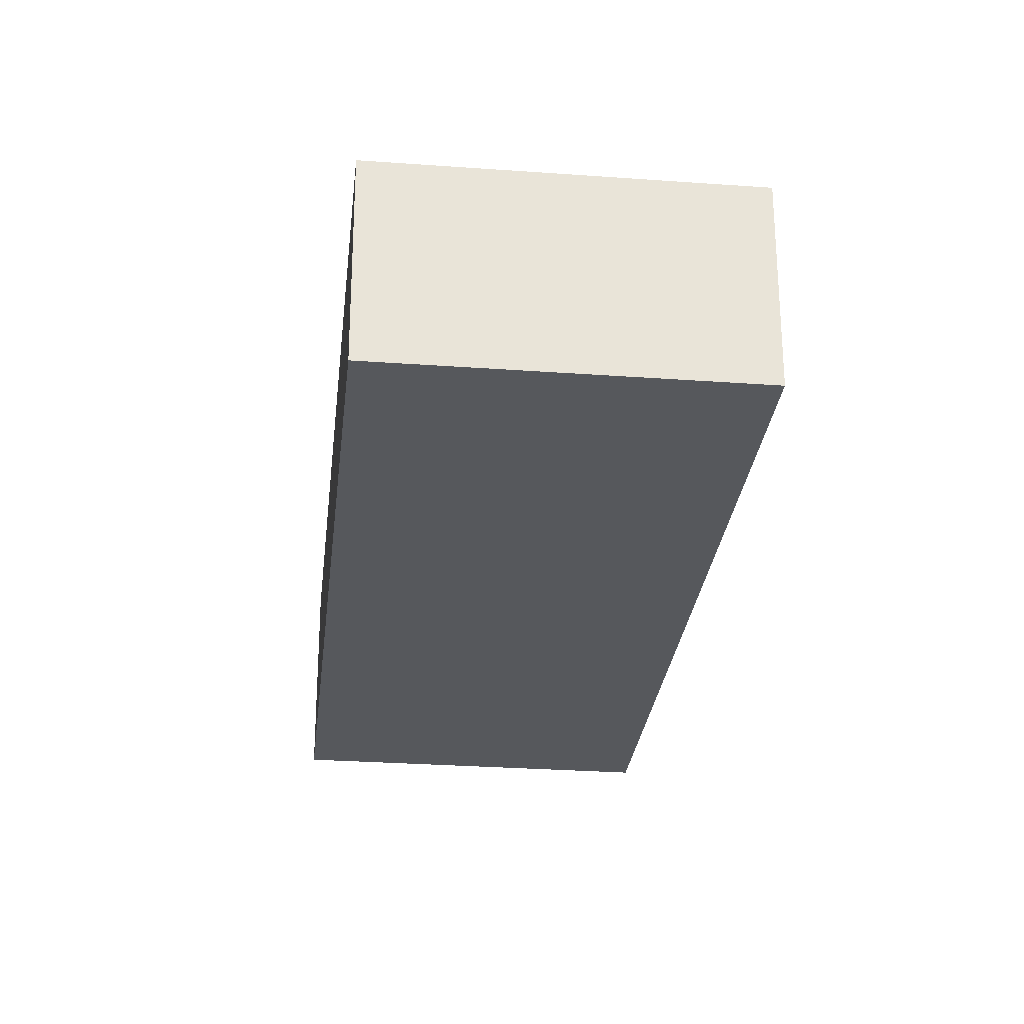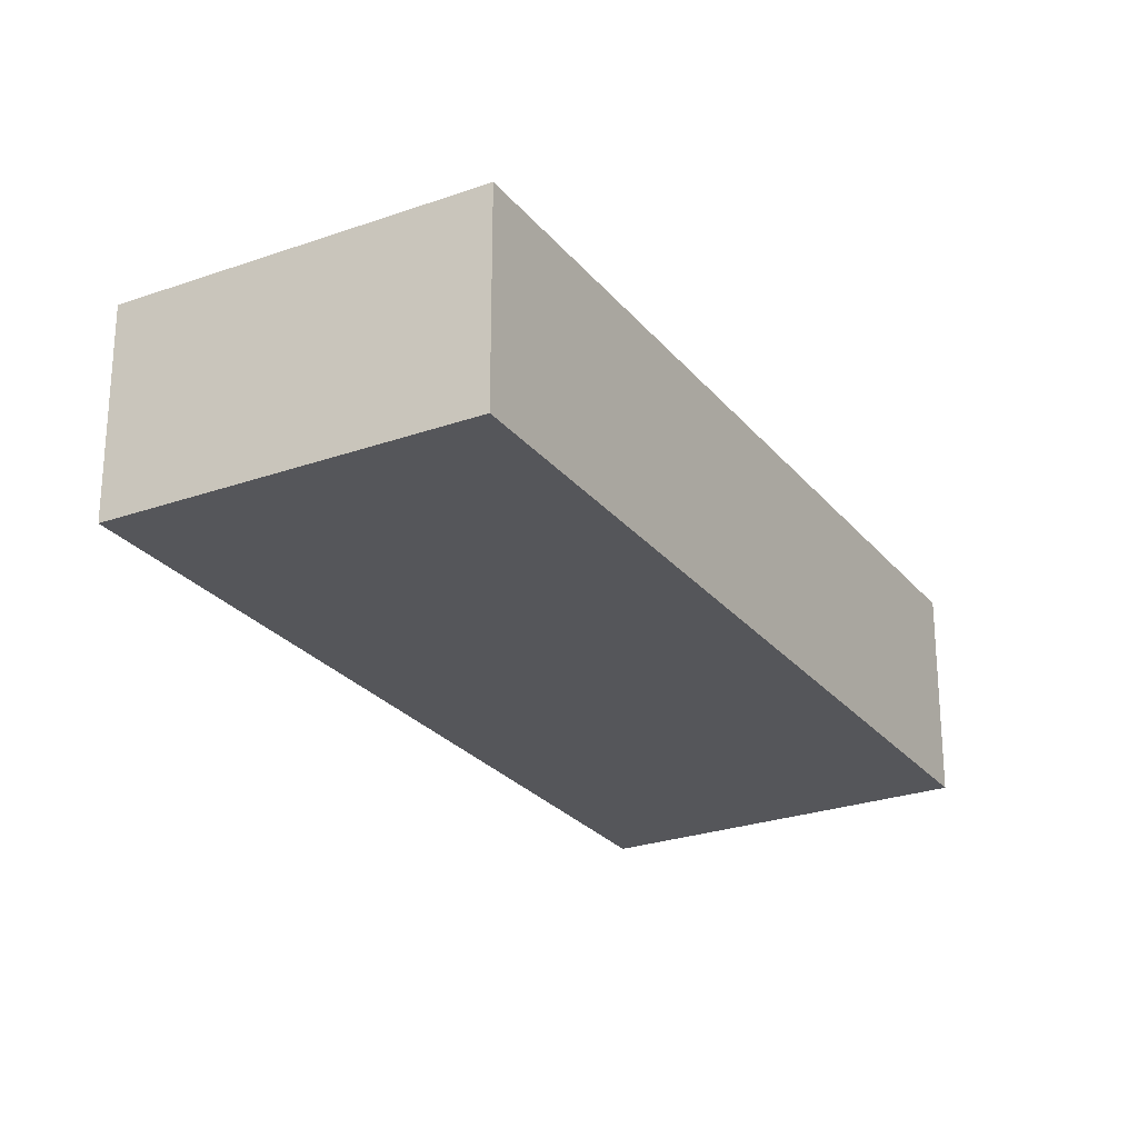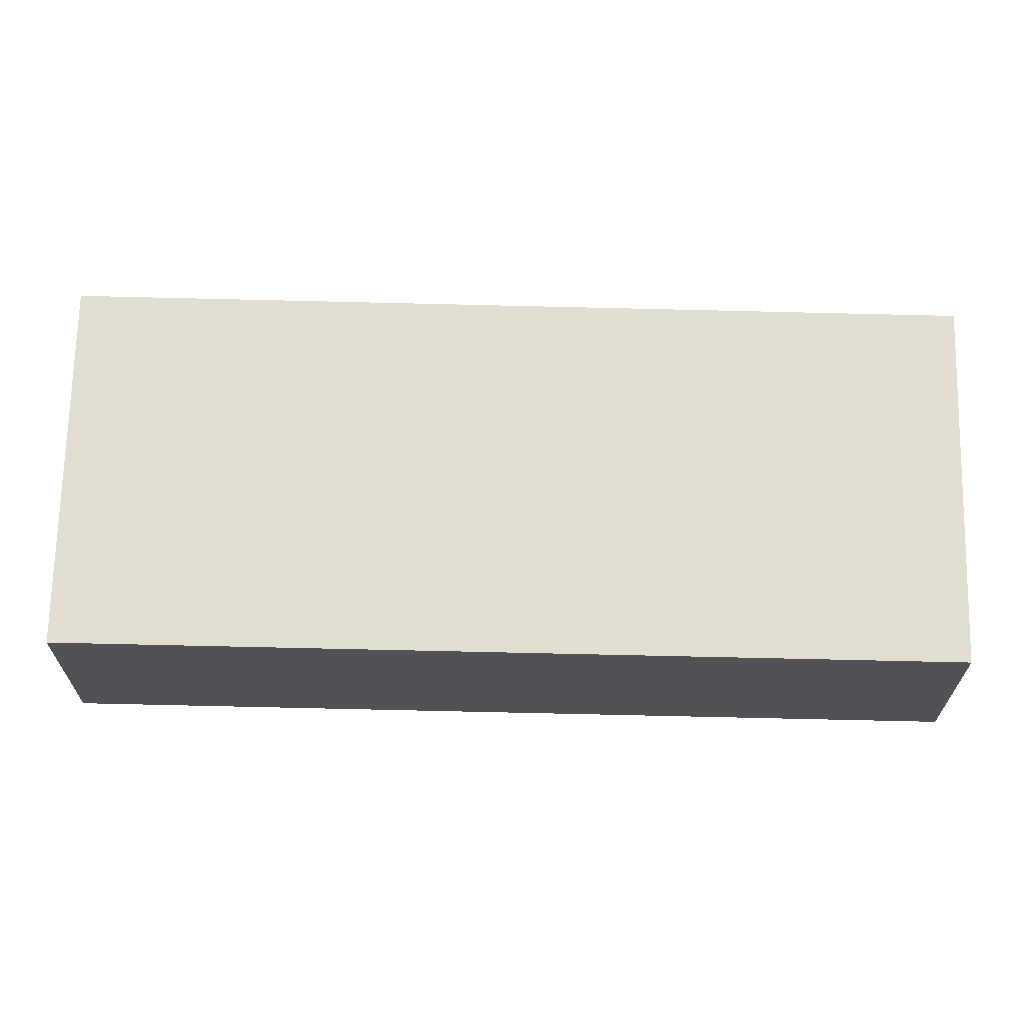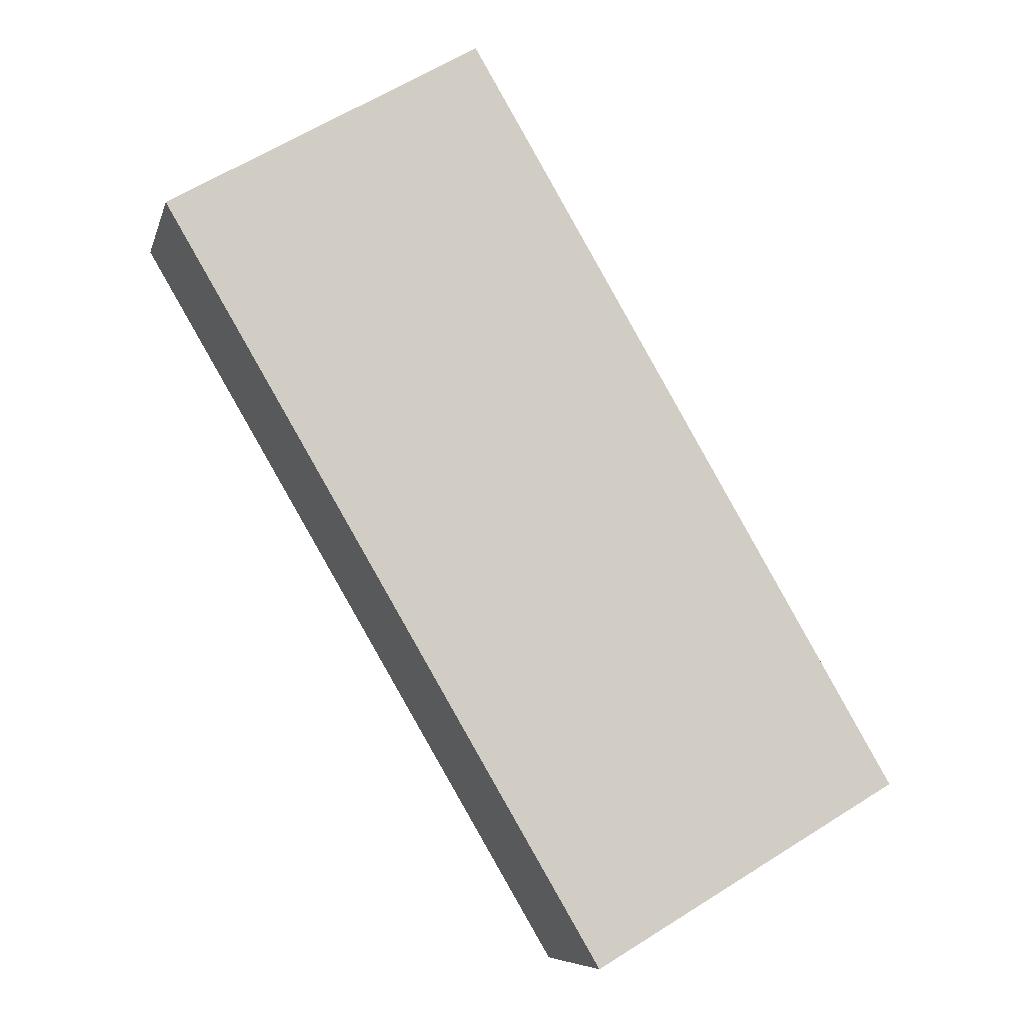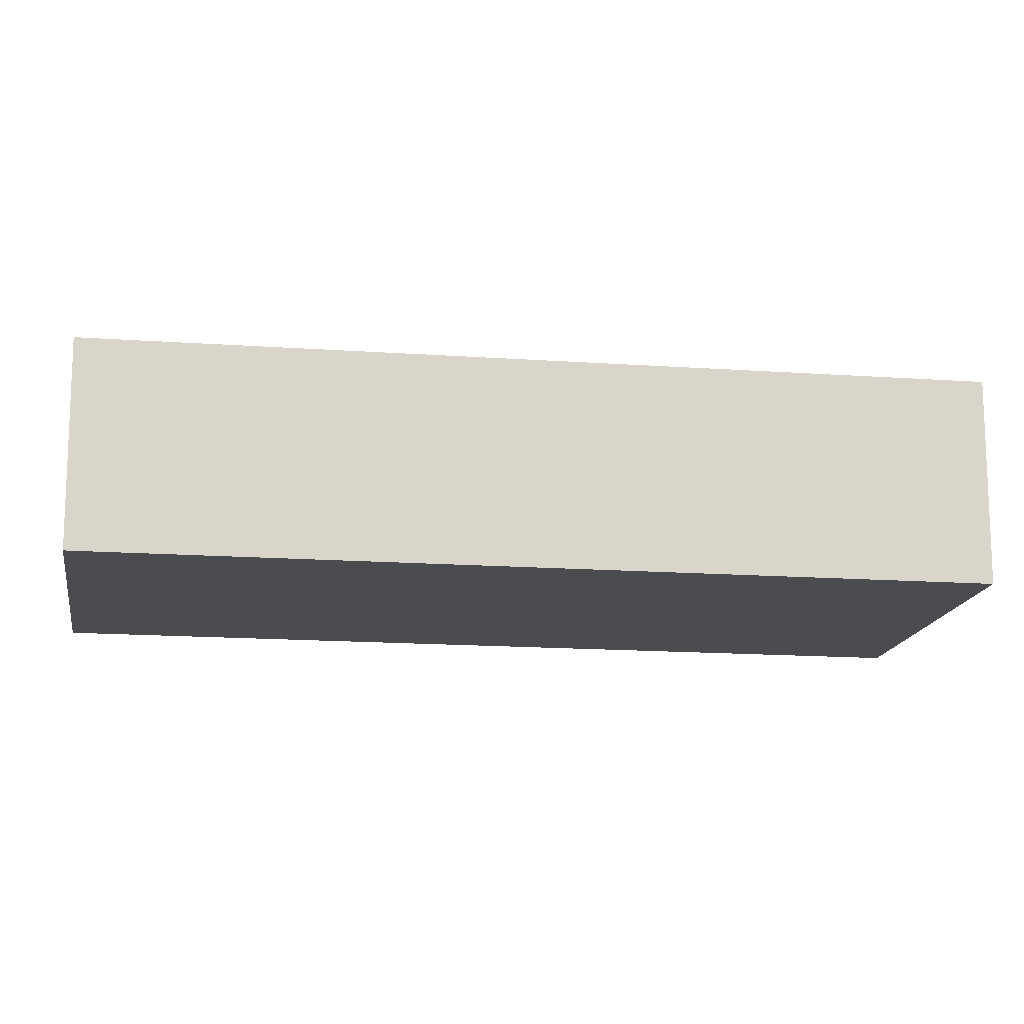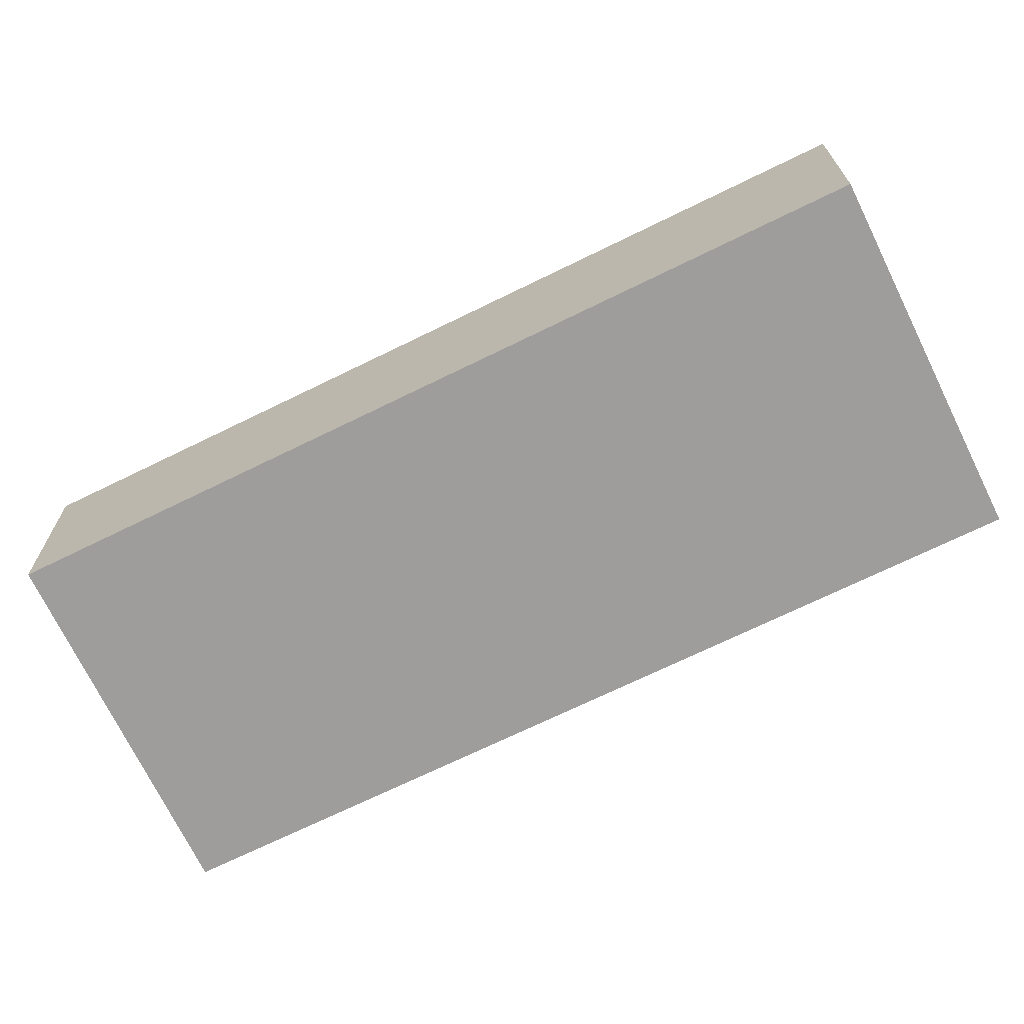
<metadata>
{"format":"obj","ext":"obj","renderer":"f3d","projection":"perspective","resolution":1024,"background":"white","views":[{"elev":-28.1,"azim":24.1,"up":"+Y"},{"elev":-25.9,"azim":-120.1,"up":"+Y"},{"elev":68.9,"azim":121.7,"up":"+Y"},{"elev":-7.9,"azim":166.6,"up":"+Z"},{"elev":-14.9,"azim":-68.5,"up":"+Y"},{"elev":-70.6,"azim":-33.6,"up":"+Y"}]}
</metadata>
<code>
v  0 0.541 3.313e-17
v  2.015 0.541 1.523
v  0.834 0.541 -0.49
v  1.175 0.541 2.016
v  2.015 -9.326e-17 1.523
v  0.834 3e-17 -0.49
v  0 0 0
v  1.175 -1.234e-16 2.016
g defaultobject
f 1 2 3
f 2 1 4
f 5 3 2
f 3 5 6
f 6 1 3
f 1 6 7
f 7 4 1
f 4 7 8
f 8 2 4
f 2 8 5
f 5 7 6
f 7 5 8

</code>
